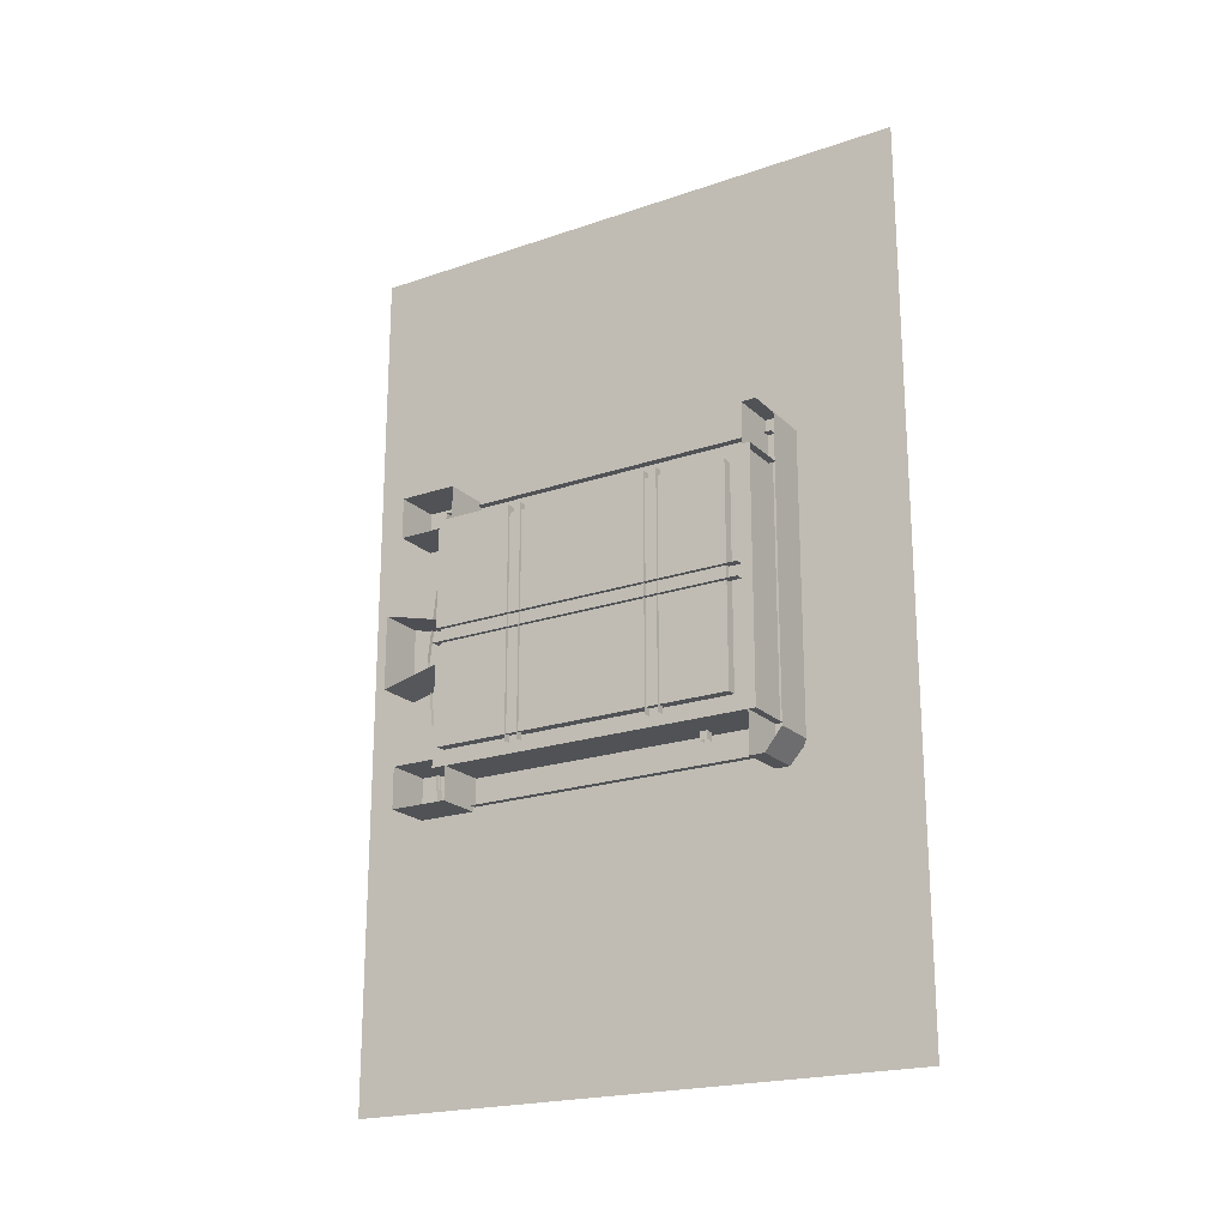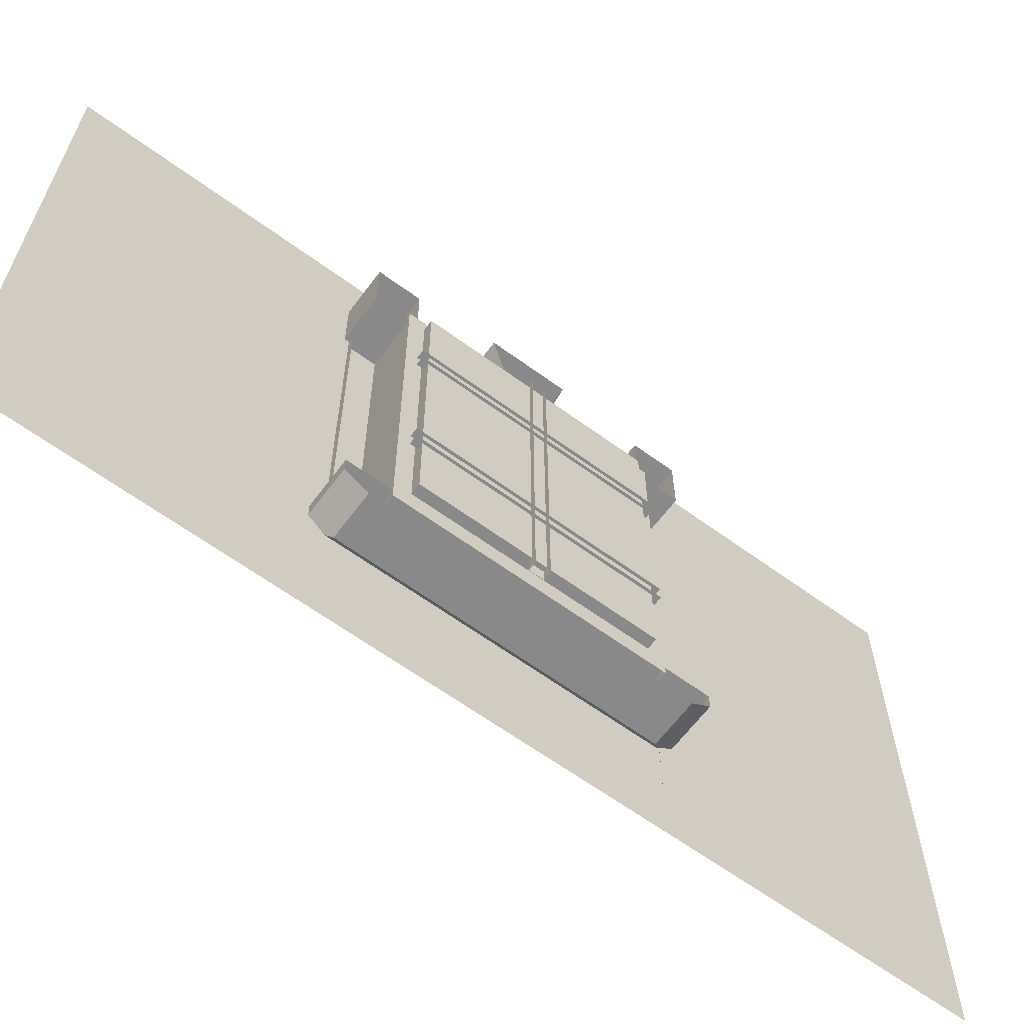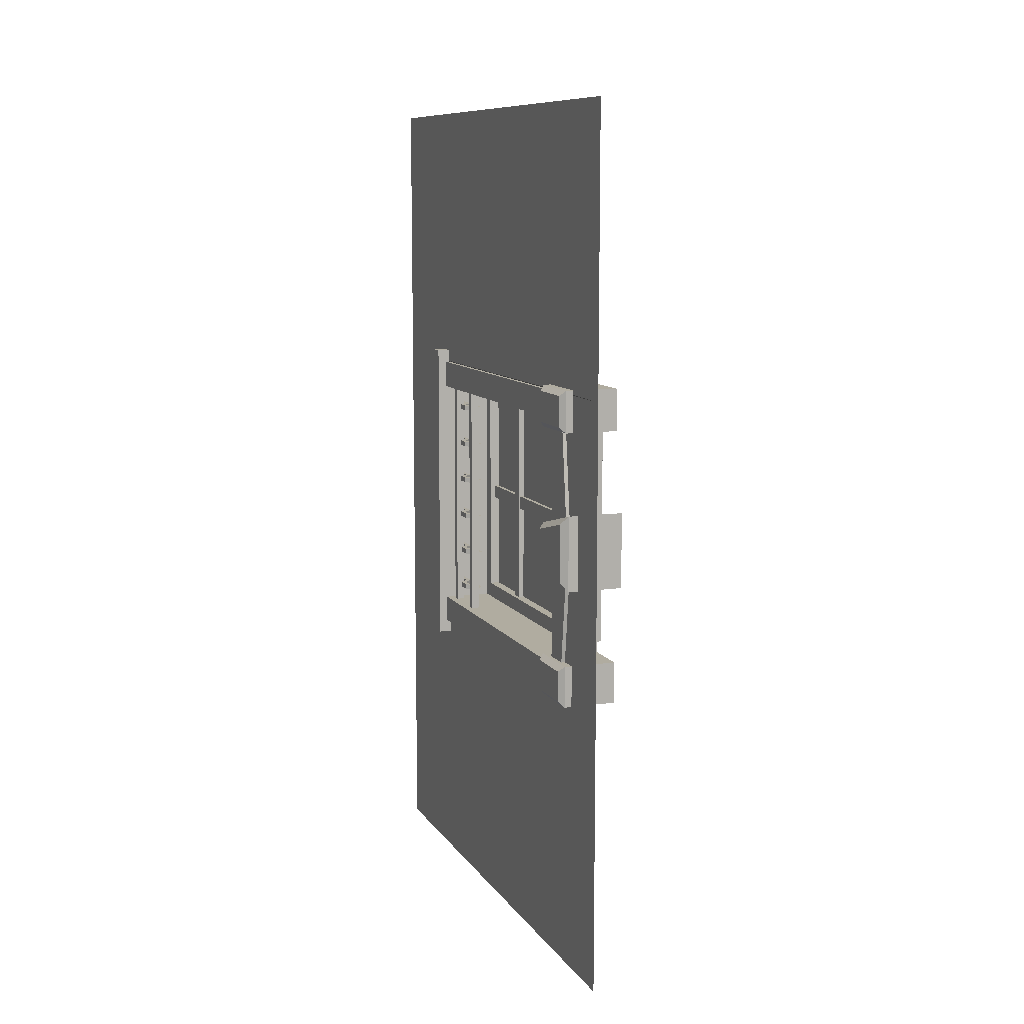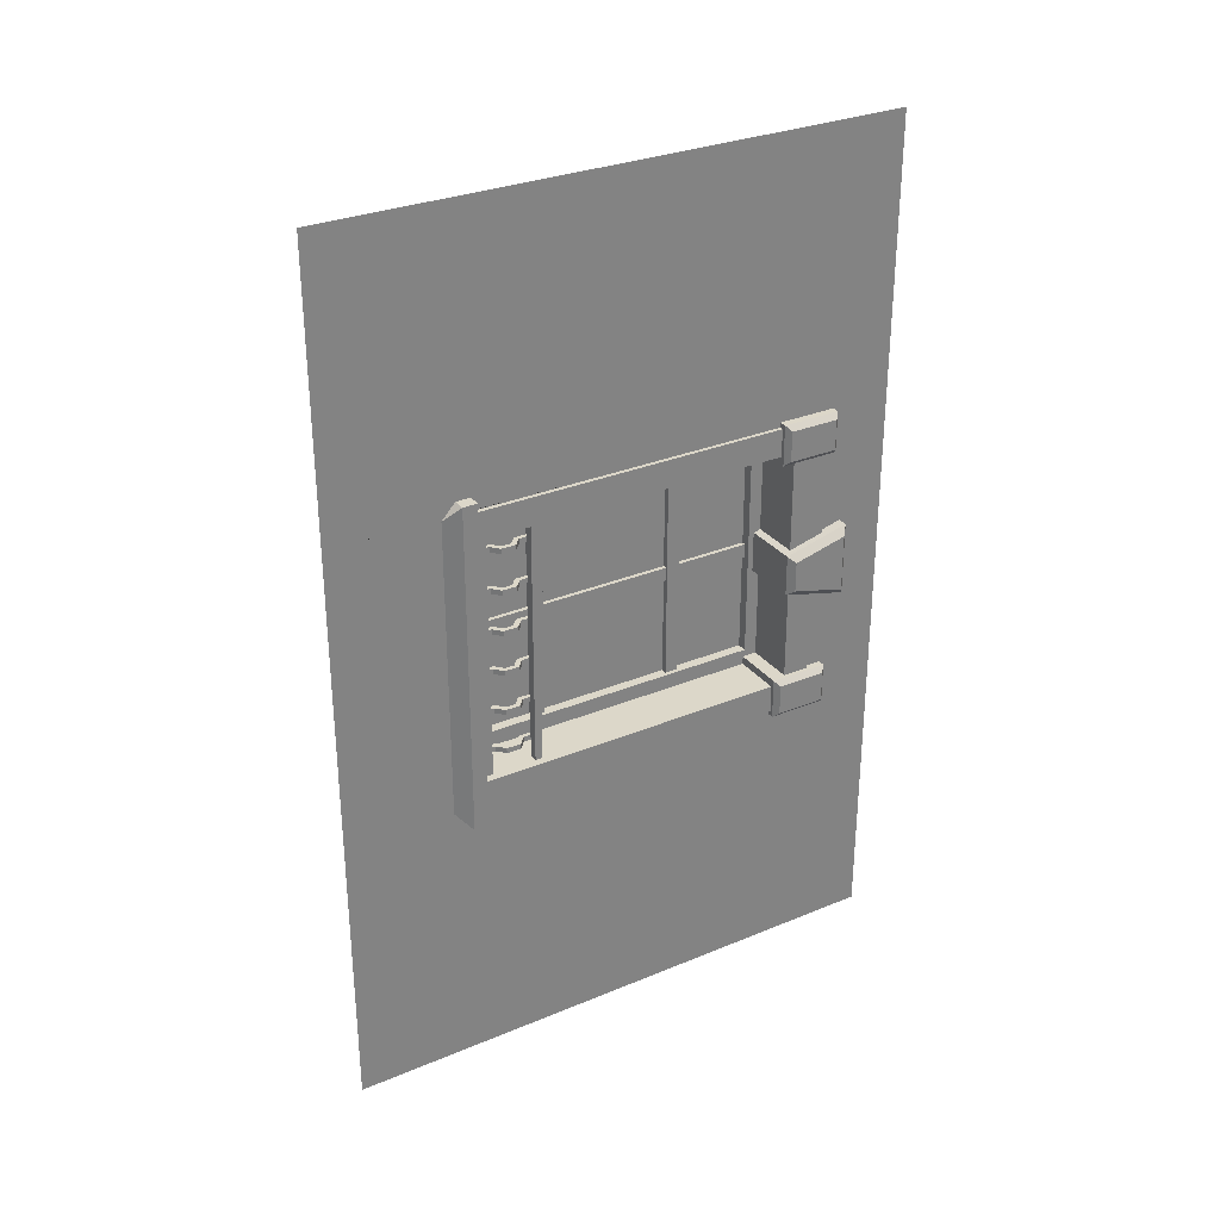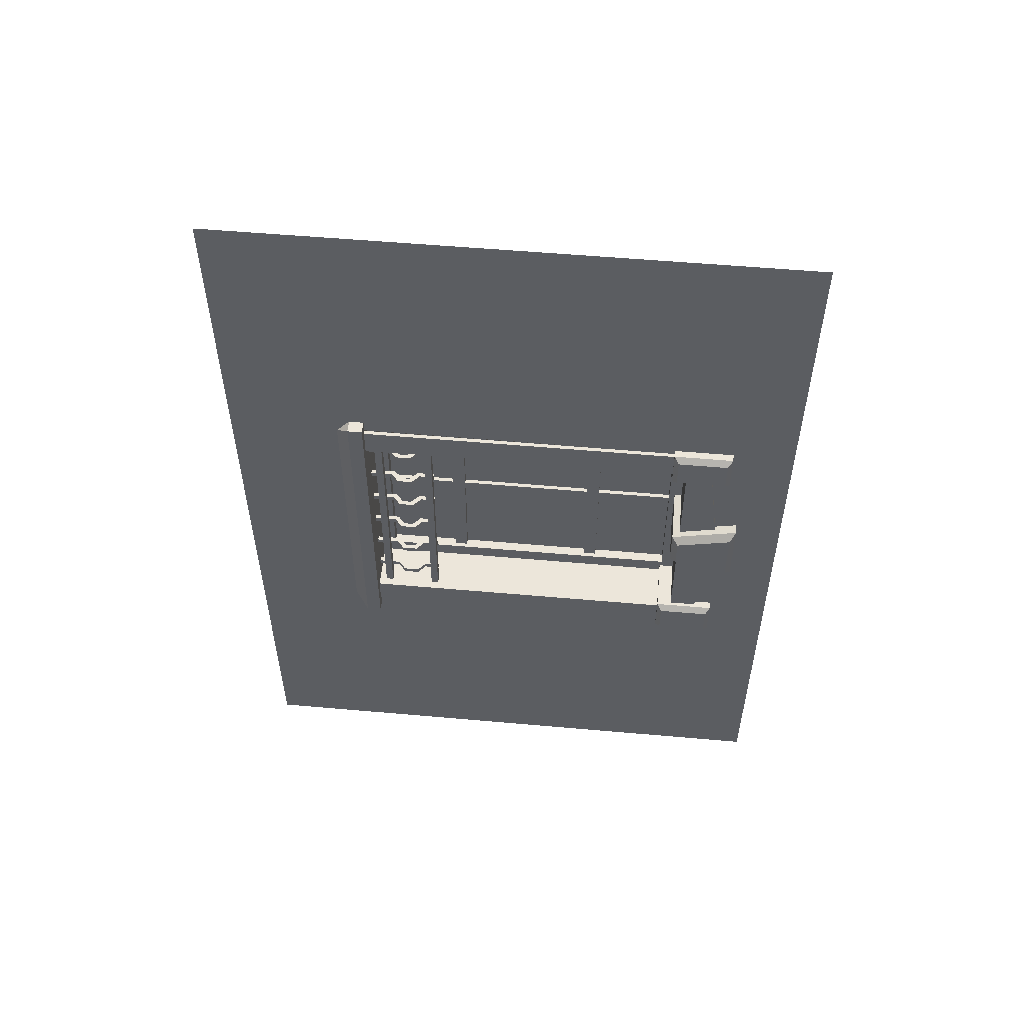
<metadata>
{"format":"obj","ext":"obj","renderer":"f3d","projection":"perspective","resolution":1024,"background":"white","views":[{"elev":-20.7,"azim":-58.2,"up":"+Z"},{"elev":-63.1,"azim":-126.5,"up":"+Y"},{"elev":10.0,"azim":159.6,"up":"+Z"},{"elev":30.3,"azim":58.9,"up":"+Z"},{"elev":54.2,"azim":95.4,"up":"+Z"}]}
</metadata>
<code>
o A_EXPO.obj.002
v -0.1598 0.528 -1.123
v -0.1598 1.596 -1.123
v -0.1598 1.596 -1.881
v -0.1598 0.528 -1.881
v -0.1946 0.5524 -1.853
v -0.1946 1.572 -1.853
v -0.1946 0.528 -1.881
v -0.1946 1.596 -1.881
v -0.1946 1.572 -1.151
v -0.1946 0.5524 -1.151
v -0.1946 1.596 -1.123
v -0.1946 0.528 -1.123
v -0.1744 1.284 -1.098
v -0.1744 1.33 -1.098
v -0.1744 1.33 -1.906
v -0.1744 1.284 -1.906
v -0.2035 1.284 -1.098
v -0.2035 1.33 -1.098
v -0.2035 1.33 -1.906
v -0.2035 1.284 -1.906
v -0.1804 1.616 -1.526
v -0.1804 1.616 -1.478
v -0.1804 0.4827 -1.478
v -0.1804 0.4827 -1.526
v -0.2095 1.616 -1.526
v -0.2095 1.616 -1.478
v -0.2095 0.4827 -1.478
v -0.2095 0.4827 -1.526
v -0.0002 1.4e-05 -3.004
v -0.000197 1.4e-05 -6.1e-05
v -0.0002 2.01 -3.004
v -0.0002 1.726 -2.036
v -0.1598 1.641 -1.935
v -0.0002 1.726 -0.968
v -0.1598 1.641 -1.069
v -0.0002 2.01 -6.1e-05
v -0.0002 0.393 -2.036
v -0.1598 0.4569 -1.935
v -0.000197 0.393 -0.968
v -0.1598 0.4569 -1.069
v -0.1744 0.7685 -1.098
v -0.1744 0.8148 -1.098
v -0.1744 0.8148 -1.906
v -0.1744 0.7685 -1.906
v -0.2035 0.7685 -1.098
v -0.2035 0.8148 -1.098
v -0.2035 0.8148 -1.906
v -0.2035 0.7685 -1.906
v -0.1598 1.641 -1.935
v -0.1598 1.641 -1.069
v -0.1598 0.4569 -1.935
v -0.1598 0.4569 -1.069
v -0.01423 0.4569 -2.033
v -0.01422 0.4569 -0.9713
v -0.01423 1.719 -0.9713
v -0.01423 1.719 -2.033
v -0.01423 1.783 -1.502
v 0.01324 1.641 -1.935
v 0.01324 1.641 -1.069
v 0.01324 0.4569 -1.935
v 0.01324 0.4569 -1.069
v 0.01324 0.4569 -2.033
v 0.01324 0.4569 -0.9713
v 0.01324 1.719 -0.9713
v 0.01324 1.719 -2.033
v 0.01324 1.783 -1.502
v -0.1598 1.616 -1.43
v -0.1598 1.847 -1.372
v -0.1598 1.847 -1.632
v -0.1598 1.616 -1.574
v 0.05856 1.637 -1.449
v 0.05856 1.826 -1.402
v 0.05856 1.826 -1.602
v 0.05856 1.637 -1.555
v 0.03475 1.616 -1.43
v 0.03475 1.847 -1.372
v 0.03475 1.847 -1.632
v 0.03475 1.616 -1.574
v -0.1598 1.59 -1.906
v -0.1598 1.796 -1.906
v -0.1598 1.796 -2.05
v -0.1598 1.59 -2.05
v -0.1598 1.59 -1.098
v -0.1598 1.796 -1.098
v -0.1598 1.796 -0.9536
v -0.1598 1.59 -0.9536
v 0.04401 1.606 -1.925
v 0.04401 1.779 -1.925
v 0.04401 1.779 -2.032
v 0.04401 1.606 -2.032
v 0.02525 1.59 -1.906
v 0.02525 1.796 -1.906
v 0.02525 1.796 -2.05
v 0.02525 1.59 -2.05
v 0.04401 1.606 -0.9722
v 0.04401 1.779 -0.9722
v 0.04401 1.779 -1.079
v 0.04401 1.606 -1.079
v 0.02525 1.796 -1.098
v 0.02525 1.59 -1.098
v 0.02525 1.796 -0.9536
v 0.02525 1.59 -0.9536
v 0.04401 0.4312 -0.9247
v 0.04401 0.4827 -0.9247
v 0.04401 0.4827 -2.079
v 0.04401 0.4312 -2.079
v -0.1598 0.4312 -0.9247
v -0.1598 0.4827 -0.9247
v -0.1598 0.4827 -2.079
v -0.1598 0.4312 -2.079
v -0.01543 0.3665 -2.008
v -0.01543 0.3665 -0.9962
v -0.1685 0.3665 -0.9962
v -0.1685 0.3665 -2.008
v -0.01423 0.6887 -1.04
v -0.04334 0.6887 -1.04
v -0.04334 0.7144 -1.04
v -0.01423 0.7144 -1.04
v -0.01423 0.6887 -1.964
v -0.04334 0.6887 -1.964
v -0.04334 0.7144 -1.964
v -0.01423 0.7144 -1.964
v -0.01422 0.5084 -1.04
v -0.04334 0.5084 -1.04
v -0.04334 0.5342 -1.04
v -0.01423 0.5342 -1.04
v -0.01423 0.5084 -1.964
v -0.04334 0.5084 -1.964
v -0.04334 0.5342 -1.964
v -0.01423 0.5342 -1.964
v -0.04334 0.4827 -1.295
v -0.05798 0.4827 -1.295
v -0.05798 0.7144 -1.295
v -0.04334 0.7144 -1.295
v -0.04334 0.4827 -1.276
v -0.05798 0.4827 -1.276
v -0.05798 0.7144 -1.276
v -0.04334 0.7144 -1.276
v -0.04334 0.4827 -1.439
v -0.05798 0.4827 -1.439
v -0.05798 0.7144 -1.439
v -0.04334 0.7144 -1.439
v -0.04334 0.4827 -1.421
v -0.05798 0.4827 -1.421
v -0.05798 0.7144 -1.421
v -0.04334 0.7144 -1.421
v -0.04334 0.4827 -1.709
v -0.05798 0.4827 -1.709
v -0.05798 0.7144 -1.709
v -0.04334 0.7144 -1.709
v -0.04334 0.4827 -1.728
v -0.05798 0.4827 -1.728
v -0.05798 0.7144 -1.728
v -0.04334 0.7144 -1.728
v -0.04334 0.4827 -1.565
v -0.05798 0.4827 -1.565
v -0.05798 0.7144 -1.565
v -0.04334 0.7144 -1.565
v -0.04334 0.4827 -1.583
v -0.05798 0.4827 -1.583
v -0.05798 0.7144 -1.583
v -0.04334 0.7144 -1.583
v -0.04334 0.4827 -1.854
v -0.05798 0.4827 -1.854
v -0.05798 0.7144 -1.854
v -0.04334 0.7144 -1.854
v -0.04334 0.4827 -1.872
v -0.05798 0.4827 -1.872
v -0.05798 0.7144 -1.872
v -0.04334 0.7144 -1.872
v -0.04334 0.4827 -1.15
v -0.05798 0.4827 -1.15
v -0.05798 0.7144 -1.15
v -0.04334 0.7144 -1.15
v -0.04334 0.4827 -1.132
v -0.05798 0.4827 -1.132
v -0.05798 0.7144 -1.132
v -0.04334 0.7144 -1.132
v -0.05798 0.6539 -1.295
v -0.05798 0.6539 -1.276
v -0.05798 0.6539 -1.439
v -0.05798 0.6539 -1.421
v -0.05798 0.6539 -1.709
v -0.05798 0.6539 -1.728
v -0.05798 0.6539 -1.565
v -0.05798 0.6539 -1.583
v -0.05798 0.6539 -1.854
v -0.05798 0.6539 -1.872
v -0.05798 0.6539 -1.15
v -0.05798 0.6539 -1.132
v -0.04334 0.6629 -1.295
v -0.04334 0.6629 -1.276
v -0.04334 0.6629 -1.439
v -0.04334 0.6629 -1.421
v -0.04334 0.6629 -1.709
v -0.04334 0.6629 -1.728
v -0.04334 0.6629 -1.565
v -0.04334 0.6629 -1.583
v -0.04334 0.6629 -1.854
v -0.04334 0.6629 -1.872
v -0.04334 0.6629 -1.15
v -0.04334 0.6629 -1.132
v -0.05798 0.5689 -1.276
v -0.05798 0.5689 -1.295
v -0.05798 0.5689 -1.421
v -0.05798 0.5689 -1.439
v -0.05798 0.5689 -1.728
v -0.05798 0.5689 -1.709
v -0.05798 0.5689 -1.583
v -0.05798 0.5689 -1.565
v -0.05798 0.5689 -1.872
v -0.05798 0.5689 -1.854
v -0.05798 0.5689 -1.132
v -0.05798 0.5689 -1.15
v -0.04334 0.5599 -1.295
v -0.04334 0.5599 -1.276
v -0.04334 0.5599 -1.439
v -0.04334 0.5599 -1.421
v -0.04334 0.5599 -1.709
v -0.04334 0.5599 -1.728
v -0.04334 0.5599 -1.565
v -0.04334 0.5599 -1.583
v -0.04334 0.5599 -1.854
v -0.04334 0.5599 -1.872
v -0.04334 0.5599 -1.15
v -0.04334 0.5599 -1.132
v -0.02886 0.5957 -1.295
v -0.02886 0.5957 -1.276
v -0.02886 0.5957 -1.439
v -0.02886 0.5957 -1.421
v -0.02886 0.5957 -1.709
v -0.02886 0.5957 -1.728
v -0.02886 0.5957 -1.565
v -0.02886 0.5957 -1.583
v -0.02886 0.5957 -1.854
v -0.02886 0.5957 -1.872
v -0.02886 0.5957 -1.15
v -0.02886 0.5957 -1.132
v -0.01423 0.5857 -1.295
v -0.01423 0.5857 -1.276
v -0.01423 0.5857 -1.439
v -0.01423 0.5857 -1.421
v -0.01423 0.5857 -1.709
v -0.01423 0.5857 -1.728
v -0.01423 0.5857 -1.565
v -0.01423 0.5857 -1.583
v -0.01423 0.5857 -1.854
v -0.01423 0.5857 -1.872
v -0.01423 0.5857 -1.15
v -0.01423 0.5857 -1.132
v -0.02886 0.6271 -1.276
v -0.02886 0.6271 -1.295
v -0.02886 0.6271 -1.421
v -0.02886 0.6271 -1.439
v -0.02886 0.6271 -1.709
v -0.02886 0.6271 -1.728
v -0.02886 0.6271 -1.565
v -0.02886 0.6271 -1.583
v -0.02886 0.6271 -1.854
v -0.02886 0.6271 -1.872
v -0.02886 0.6271 -1.132
v -0.02886 0.6271 -1.15
v -0.01423 0.6372 -1.295
v -0.01423 0.6372 -1.276
v -0.01423 0.6372 -1.439
v -0.01423 0.6372 -1.421
v -0.01423 0.6372 -1.709
v -0.01423 0.6372 -1.728
v -0.01423 0.6372 -1.565
v -0.01423 0.6372 -1.583
v -0.01423 0.6372 -1.854
v -0.01423 0.6372 -1.872
v -0.01423 0.6372 -1.15
v -0.01423 0.6372 -1.132
v -0.0002 2.01 -0.9713
v -0.0002 2.01 -2.031
v -0.000198 1.4e-05 -0.9707
v -0.000199 1.4e-05 -2.038
g A_EXPO.obj.002_glass
f 5 6 9 10
g A_EXPO.obj.002_wall.002
f 277 39 34 275 36 30
f 29 31 276 32 37 278
f 32 276 275 34
f 277 278 37 39
g A_EXPO.obj.002_frame.001
f 2 35 40 1
f 33 35 2 3
f 38 33 3 4
f 40 38 4 1
f 11 2 1 12
f 3 2 11 8
f 4 3 8 7
f 1 4 7 12
f 9 11 12 10
f 8 11 9 6
f 7 8 6 5
f 12 7 5 10
f 16 15 14 13
f 15 19 18 14
f 17 20 16 13
f 21 22 23 24
f 22 26 27 23
f 21 24 28 25
f 44 43 42 41
f 43 47 46 42
f 45 48 44 41
f 59 61 52 50
f 63 64 55 54
f 64 63 61 59
f 60 58 49 51
f 65 62 53 56
f 62 65 58 60
f 64 66 57 55
f 66 64 59
f 66 65 56 57
f 65 66 58
f 58 59 50 49
f 59 58 66
f 74 73 72 71
f 76 68 67 75
f 77 69 68 76
f 70 69 77 78
f 67 70 78 75
f 75 71 72 76
f 78 74 71 75
f 76 72 73 77
f 77 73 74 78
f 90 89 88 87
f 92 80 79 91
f 93 81 80 92
f 82 81 93 94
f 79 82 94 91
f 98 97 96 95
f 100 83 84 99
f 99 84 85 101
f 102 101 85 86
f 100 102 86 83
f 91 87 88 92
f 94 90 87 91
f 92 88 89 93
f 93 89 90 94
f 99 97 98 100
f 100 98 95 102
f 101 96 97 99
f 102 95 96 101
f 106 105 104 103
f 104 108 107 103
f 105 109 108 104
f 110 109 105 106
f 112 111 106 103
f 113 112 103 107
f 111 114 110 106
f 112 113 114 111
f 124 128 127 123
f 125 129 128 124
f 133 179 180 137
f 141 181 182 145
f 184 183 149 153
f 186 185 157 161
f 188 187 165 169
f 173 189 190 177
f 136 203 204 132
f 144 205 206 140
f 148 208 207 152
f 156 210 209 160
f 164 212 211 168
f 176 213 214 172
f 228 227 204 203
f 230 229 206 205
f 208 231 232 207
f 210 233 234 209
f 212 235 236 211
f 238 237 214 213
f 228 251 252 227
f 179 252 251 180
f 230 253 254 229
f 181 254 253 182
f 231 255 256 232
f 233 257 258 234
f 186 258 257 185
f 235 259 260 236
f 188 260 259 187
f 238 261 262 237
f 189 262 261 190
g A_EXPO.obj.002_barrels
f 116 120 119 115
f 117 121 120 116
f 122 121 117 118
f 119 122 118 115
f 130 129 125 126
f 127 130 126 123
f 134 133 137 138
f 142 141 145 146
f 154 153 149 150
f 162 161 157 158
f 170 169 165 166
f 174 173 177 178
f 134 191 179 133
f 138 192 191 134
f 137 180 192 138
f 142 193 181 141
f 146 194 193 142
f 145 182 194 146
f 183 195 150 149
f 150 195 196 154
f 154 196 184 153
f 185 197 158 157
f 158 197 198 162
f 162 198 186 161
f 187 199 166 165
f 166 199 200 170
f 170 200 188 169
f 174 201 189 173
f 178 202 201 174
f 177 190 202 178
f 132 204 215 131
f 131 215 216 135
f 135 216 203 136
f 140 206 217 139
f 139 217 218 143
f 143 218 205 144
f 147 219 208 148
f 151 220 219 147
f 152 207 220 151
f 155 221 210 156
f 159 222 221 155
f 160 209 222 159
f 163 223 212 164
f 167 224 223 163
f 168 211 224 167
f 172 214 225 171
f 171 225 226 175
f 175 226 213 176
f 227 239 215 204
f 215 239 240 216
f 216 240 228 203
f 229 241 217 206
f 217 241 242 218
f 218 242 230 205
f 219 243 231 208
f 220 244 243 219
f 207 232 244 220
f 221 245 233 210
f 222 246 245 221
f 209 234 246 222
f 223 247 235 212
f 224 248 247 223
f 211 236 248 224
f 237 249 225 214
f 225 249 250 226
f 226 250 238 213
f 184 256 255 183
f 227 252 263 239
f 191 263 252 179
f 239 263 264 240
f 192 264 263 191
f 240 264 251 228
f 180 251 264 192
f 229 254 265 241
f 193 265 254 181
f 241 265 266 242
f 194 266 265 193
f 242 266 253 230
f 182 253 266 194
f 243 267 255 231
f 183 255 267 195
f 244 268 267 243
f 195 267 268 196
f 232 256 268 244
f 196 268 256 184
f 245 269 257 233
f 185 257 269 197
f 246 270 269 245
f 197 269 270 198
f 234 258 270 246
f 198 270 258 186
f 247 271 259 235
f 187 259 271 199
f 248 272 271 247
f 199 271 272 200
f 236 260 272 248
f 200 272 260 188
f 237 262 273 249
f 201 273 262 189
f 249 273 274 250
f 202 274 273 201
f 250 274 261 238
f 190 261 274 202

</code>
